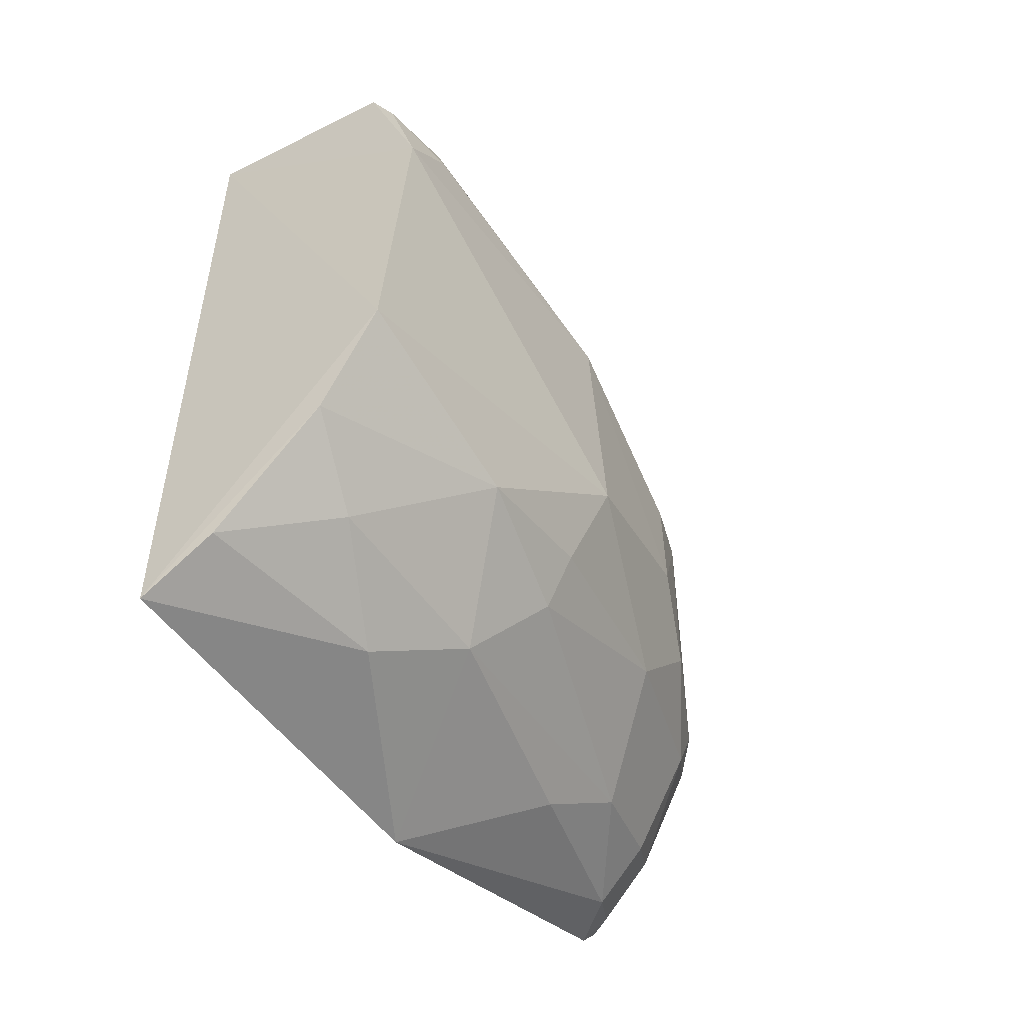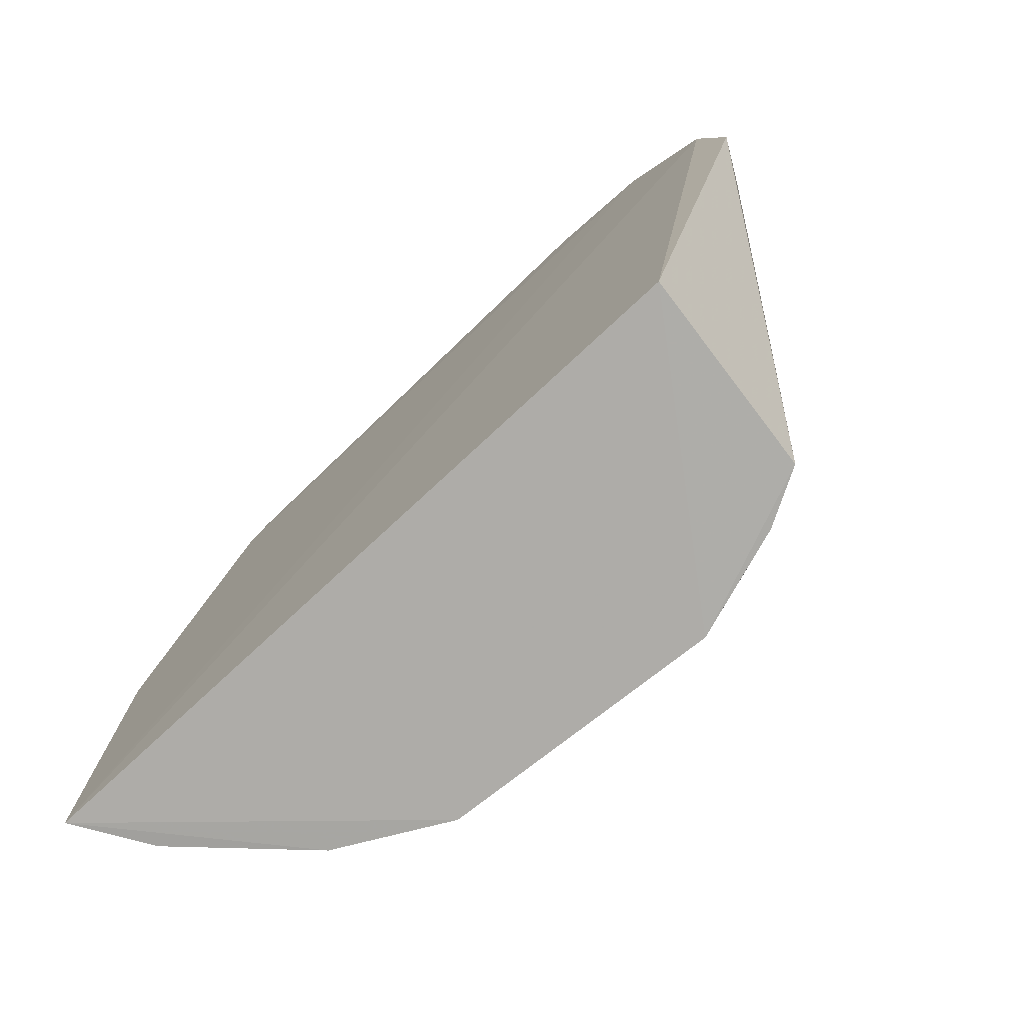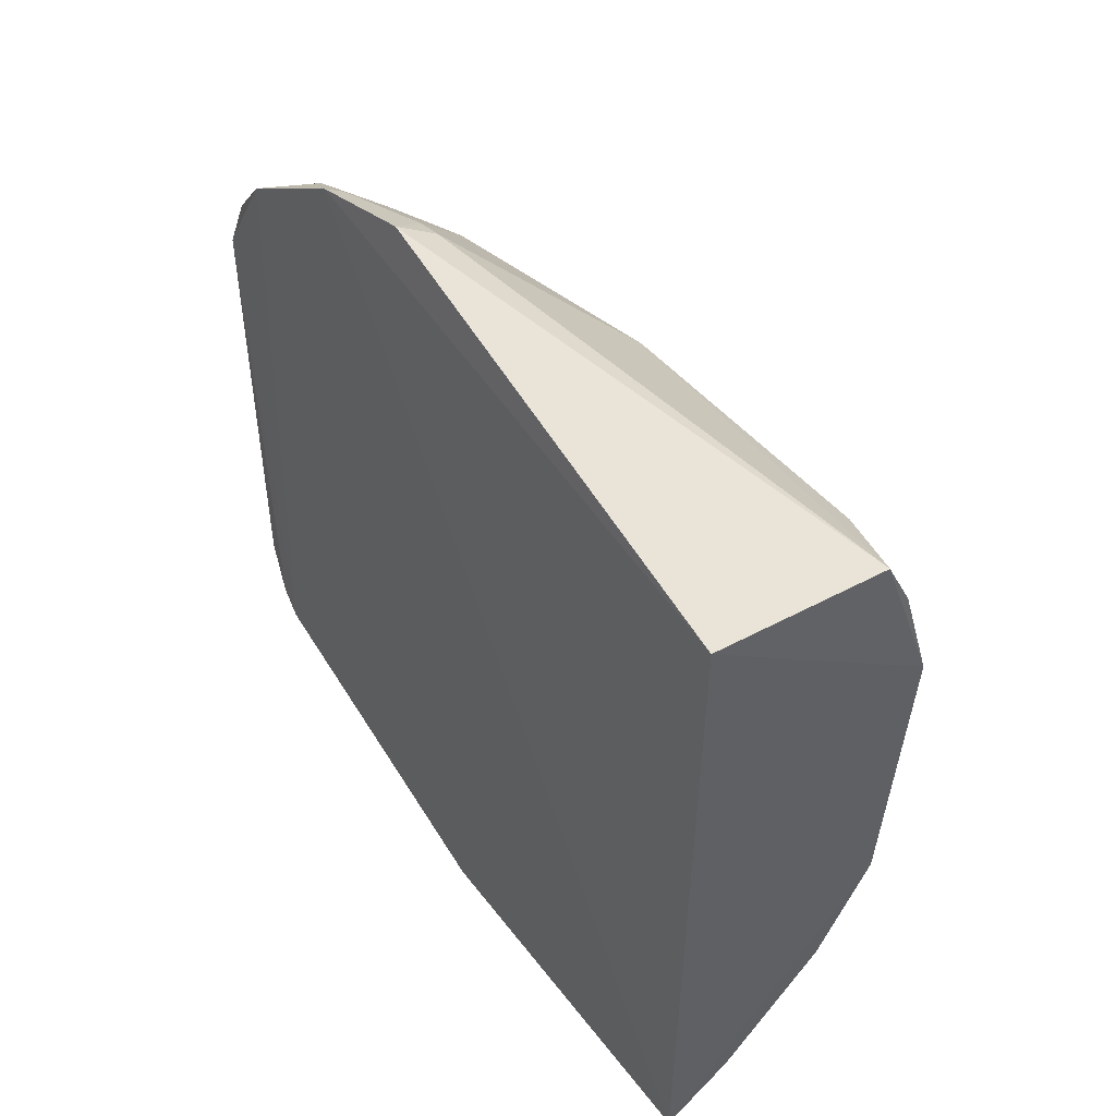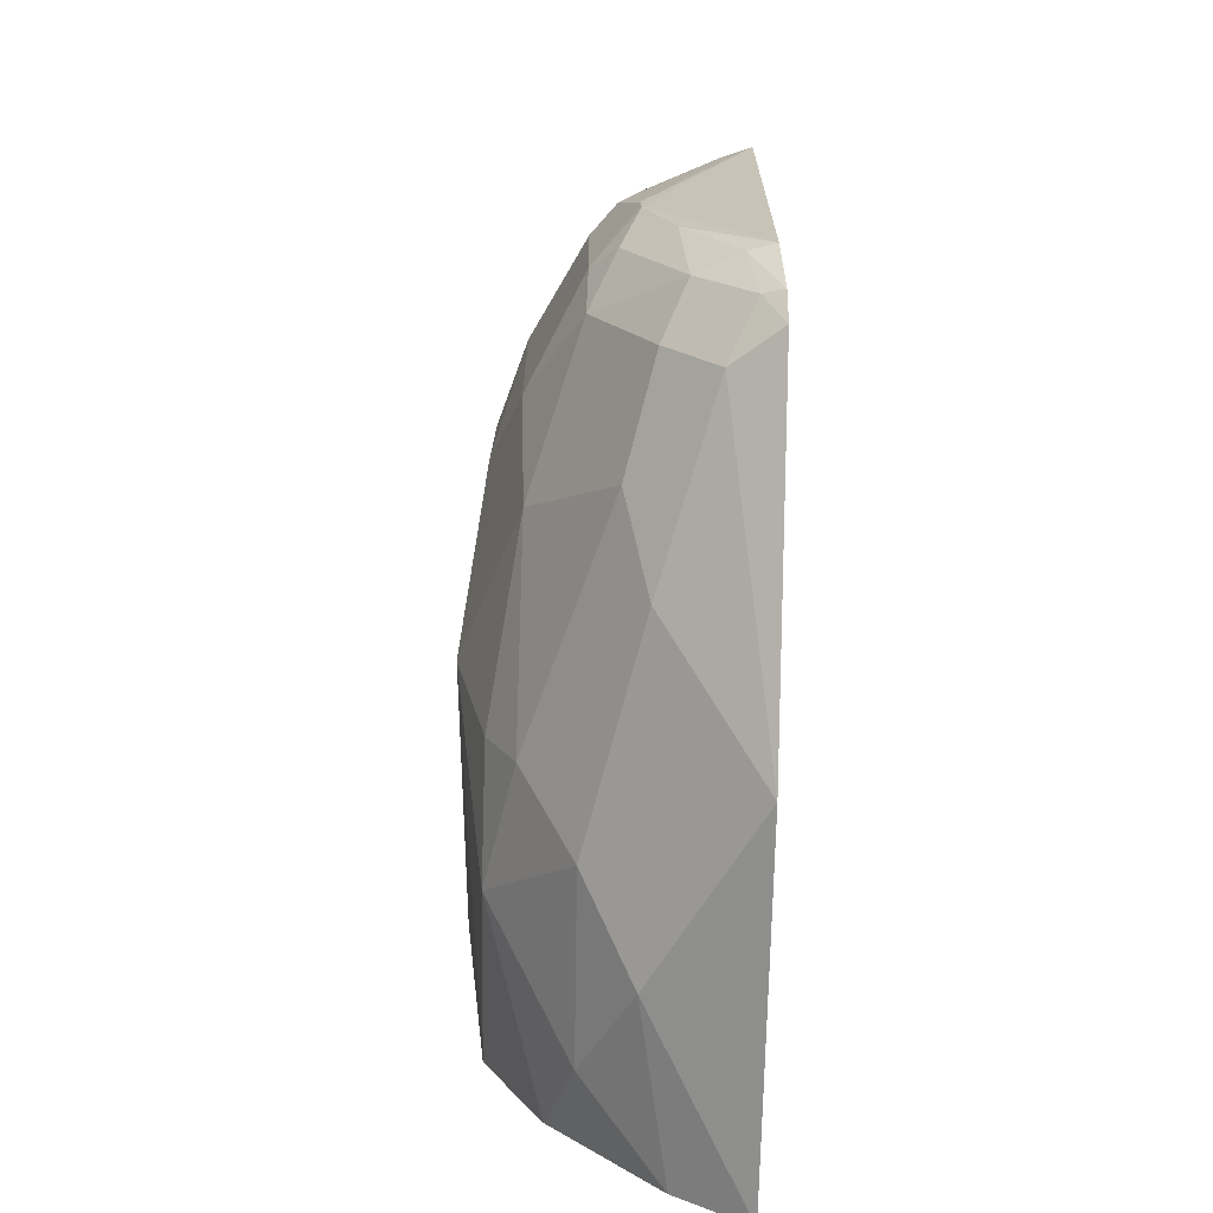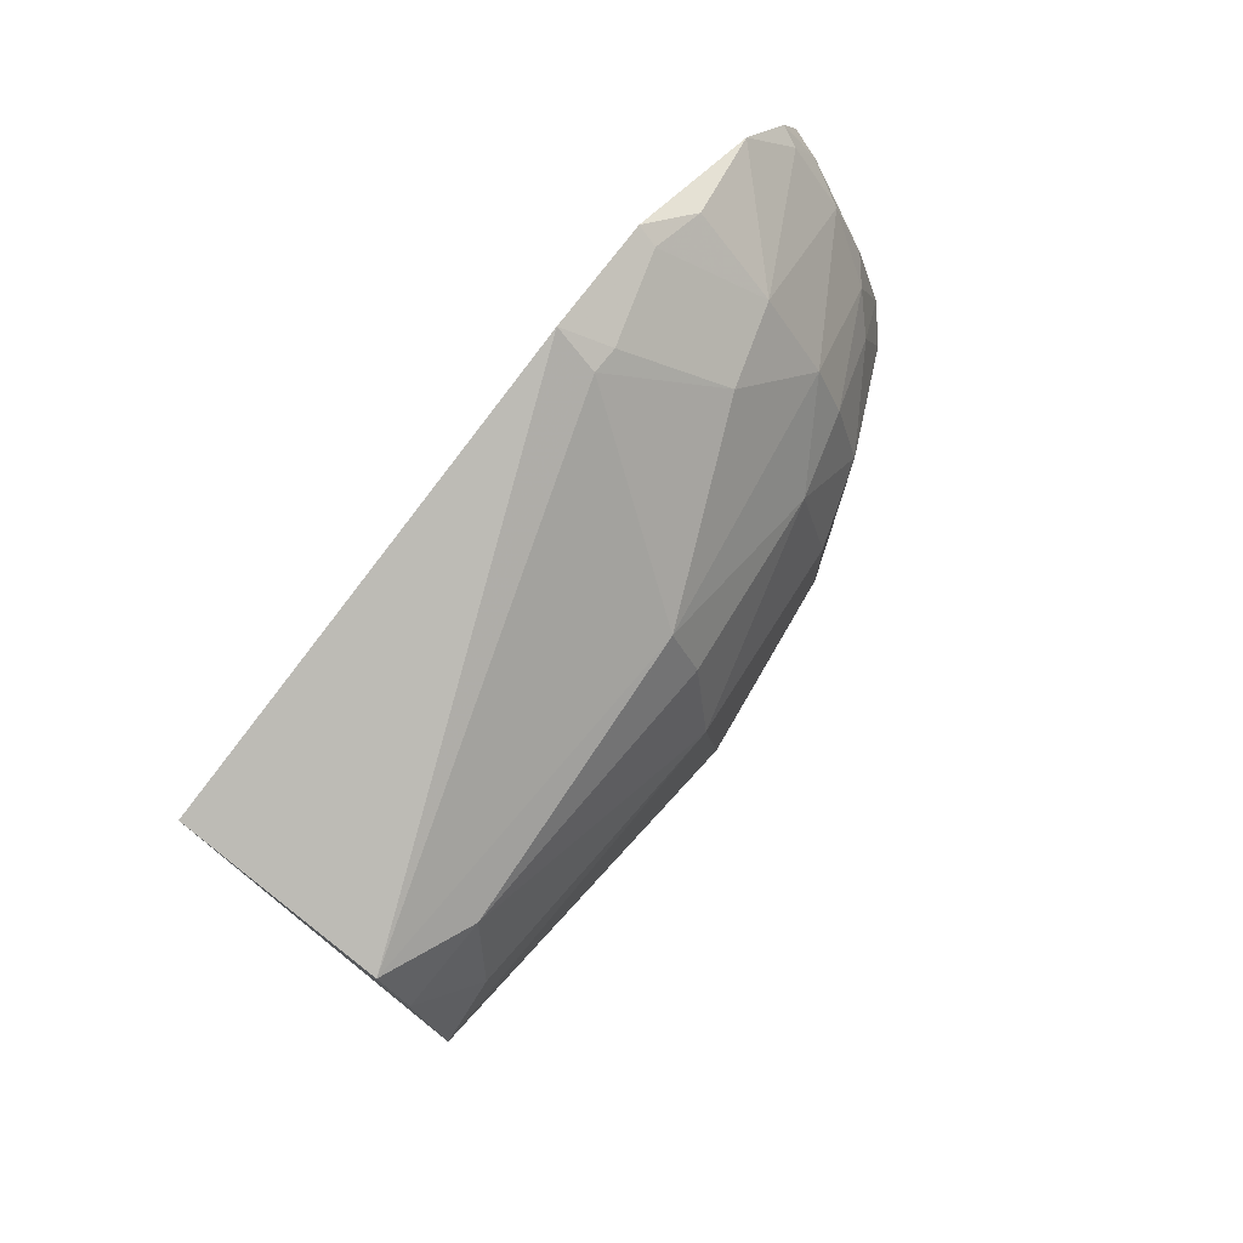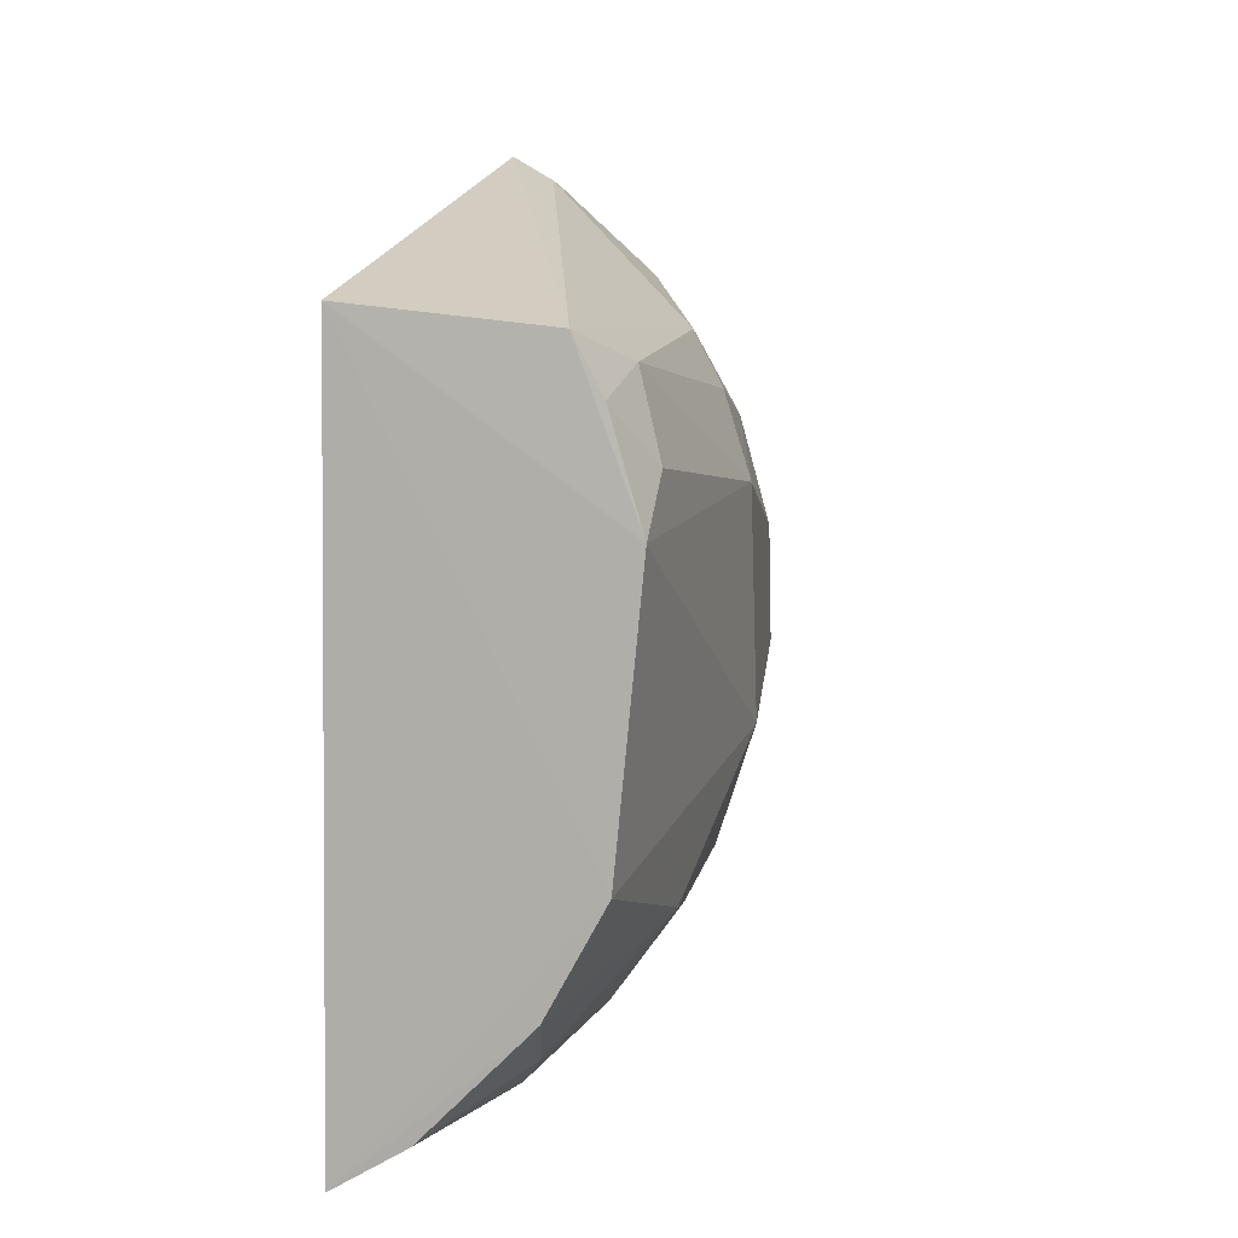
<metadata>
{"format":"obj","ext":"obj","renderer":"f3d","projection":"perspective","resolution":1024,"background":"white","views":[{"elev":-50.5,"azim":-146.3,"up":"+Y"},{"elev":-77.7,"azim":133.5,"up":"+Z"},{"elev":45.1,"azim":145.5,"up":"+Y"},{"elev":-69.7,"azim":-0.8,"up":"+Y"},{"elev":77.4,"azim":-139.9,"up":"+Y"},{"elev":6.5,"azim":-163.5,"up":"+Y"}]}
</metadata>
<code>
v -0.01884 0.02254 0.1201
v -0.01875 -0.02539 0.1157
v -0.02008 0.02914 0.04721
v -0.03832 0.02715 0.04789
v -0.04127 -0.0002653 0.09764
v -0.01928 -0.03653 0.0476
v -0.0198 0.04204 0.09027
v -0.029 -0.002981 0.1196
v -0.04138 -0.01292 0.04778
v -0.01869 0.03255 0.1133
v -0.03842 0.02719 0.08112
v -0.03328 -0.01014 0.1126
v -0.01916 -0.01851 0.1201
v -0.03594 0.0198 0.1049
v -0.04392 0.01232 0.0478
v -0.03343 -0.02761 0.07378
v -0.01888 0.04014 0.1004
v -0.02355 0.03992 0.08993
v -0.0332 0.007225 0.1151
v -0.01881 -0.02321 0.1178
v -0.02555 -0.01729 0.1173
v -0.02546 0.02198 0.1172
v -0.04386 0.01485 0.07908
v -0.03344 -0.02749 0.05579
v -0.01903 -0.03612 0.08325
v -0.04101 -0.01514 0.07902
v -0.02803 0.03159 0.1047
v -0.02342 0.03957 0.09232
v -0.03317 -0.005145 0.1151
v -0.03841 0.01231 0.1048
v -0.02632 -0.01044 0.1196
v -0.02153 -0.01807 0.1194
v -0.02065 -0.02242 0.1172
v -0.03043 -0.02234 0.1026
v -0.01912 0.02779 0.1177
v -0.0304 0.01699 0.1149
v -0.03086 0.009566 0.1174
v -0.03836 0.01969 0.09757
v -0.04102 0.02477 0.05578
v -0.03597 -0.02258 0.04789
v -0.02868 -0.03252 0.0655
v -0.03805 -0.0126 0.09758
v -0.04117 -0.01771 0.06655
v -0.04381 -0.005281 0.0816
v -0.02098 0.03718 0.1049
v -0.0334 0.02462 0.1049
v -0.02065 0.03926 0.1001
v -0.03059 0.03197 0.09755
v -0.02912 -0.0007563 0.1195
v -0.0308 -0.007481 0.1173
v -0.03837 -0.005091 0.1046
v -0.04105 0.009954 0.09769
v -0.02313 -0.02477 0.1123
v -0.02816 -0.02729 0.09493
v -0.02782 -0.01971 0.1126
v -0.03832 -0.0202 0.07907
v -0.02161 0.02259 0.1191
v -0.02086 0.02708 0.1171
v -0.03304 0.01454 0.1126
v -0.02834 0.01695 0.1173
v -0.04099 0.02229 0.08116
v -0.04093 0.02218 0.04794
v -0.04361 0.01729 0.05311
v -0.02602 -0.03249 0.04784
f 7 3 4
f 9 3 6
f 10 1 2
f 10 2 6
f 13 1 8
f 15 4 3
f 15 3 9
f 17 10 6
f 17 6 3
f 17 3 7
f 18 7 4
f 18 4 11
f 20 2 1
f 20 1 13
f 25 6 2
f 28 7 18
f 30 29 19
f 31 13 8
f 32 20 13
f 32 31 21
f 32 13 31
f 33 2 20
f 33 32 21
f 33 20 32
f 35 1 10
f 38 30 14
f 39 11 4
f 40 9 6
f 41 16 24
f 41 25 16
f 41 6 25
f 43 24 16
f 43 40 24
f 43 9 40
f 44 5 23
f 44 43 26
f 44 23 15
f 44 15 9
f 44 9 43
f 44 26 42
f 45 27 10
f 45 10 17
f 46 22 27
f 46 36 22
f 46 14 36
f 46 38 14
f 46 11 38
f 47 17 7
f 47 7 28
f 47 45 17
f 47 27 45
f 48 28 18
f 48 18 11
f 48 47 28
f 48 27 47
f 48 46 27
f 48 11 46
f 49 29 8
f 49 19 29
f 49 37 19
f 49 8 1
f 50 29 12
f 50 12 21
f 50 21 31
f 50 31 8
f 50 8 29
f 51 12 29
f 51 42 12
f 51 44 42
f 51 5 44
f 51 30 5
f 51 29 30
f 52 23 5
f 52 5 30
f 52 38 23
f 52 30 38
f 53 2 33
f 53 25 2
f 54 34 16
f 54 16 25
f 54 53 34
f 54 25 53
f 55 21 12
f 55 42 34
f 55 12 42
f 55 34 53
f 55 53 33
f 55 33 21
f 56 16 34
f 56 43 16
f 56 26 43
f 56 42 26
f 56 34 42
f 57 1 35
f 57 49 1
f 57 37 49
f 58 27 22
f 58 57 35
f 58 22 57
f 58 35 10
f 58 10 27
f 59 30 19
f 59 37 36
f 59 19 37
f 59 36 14
f 59 14 30
f 60 22 36
f 60 36 37
f 60 57 22
f 60 37 57
f 61 38 11
f 61 23 38
f 61 39 23
f 61 11 39
f 62 39 4
f 62 4 15
f 63 15 23
f 63 23 39
f 63 62 15
f 63 39 62
f 64 40 6
f 64 24 40
f 64 41 24
f 64 6 41

</code>
